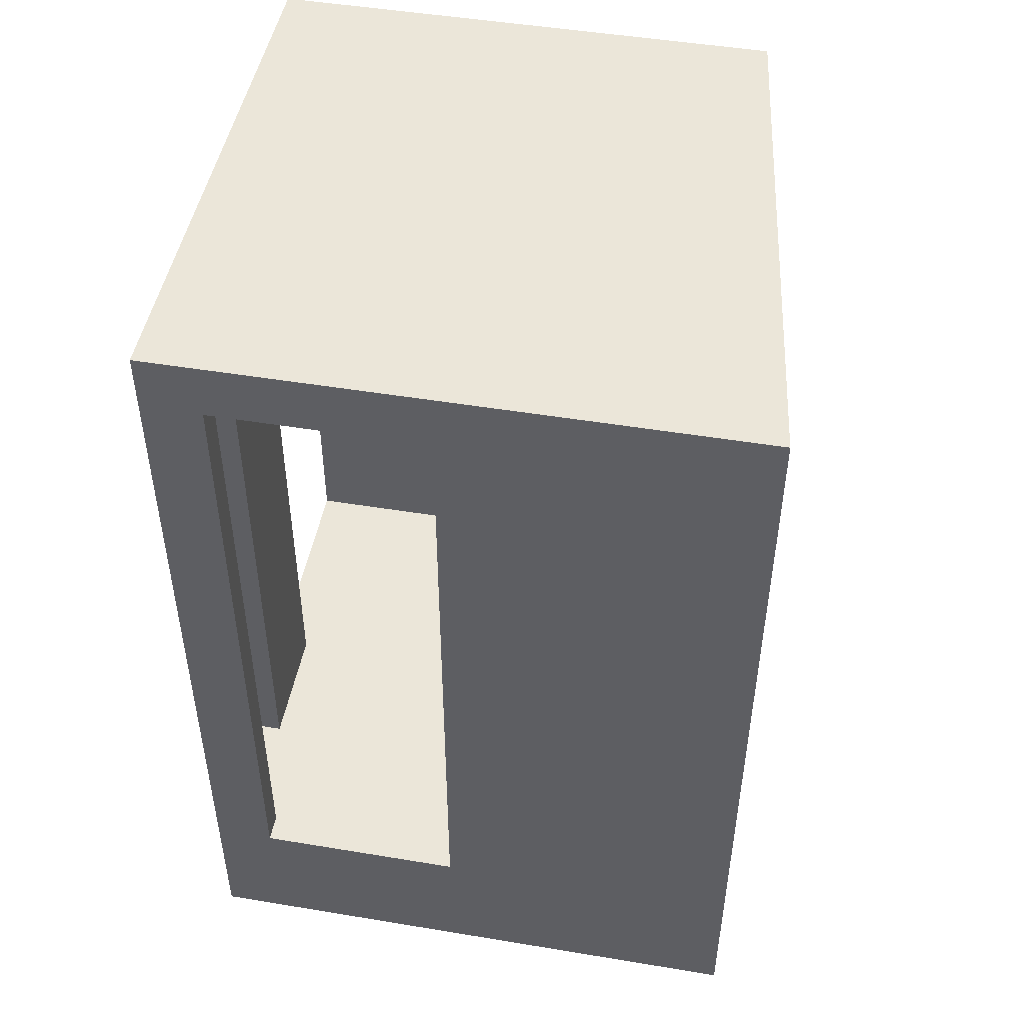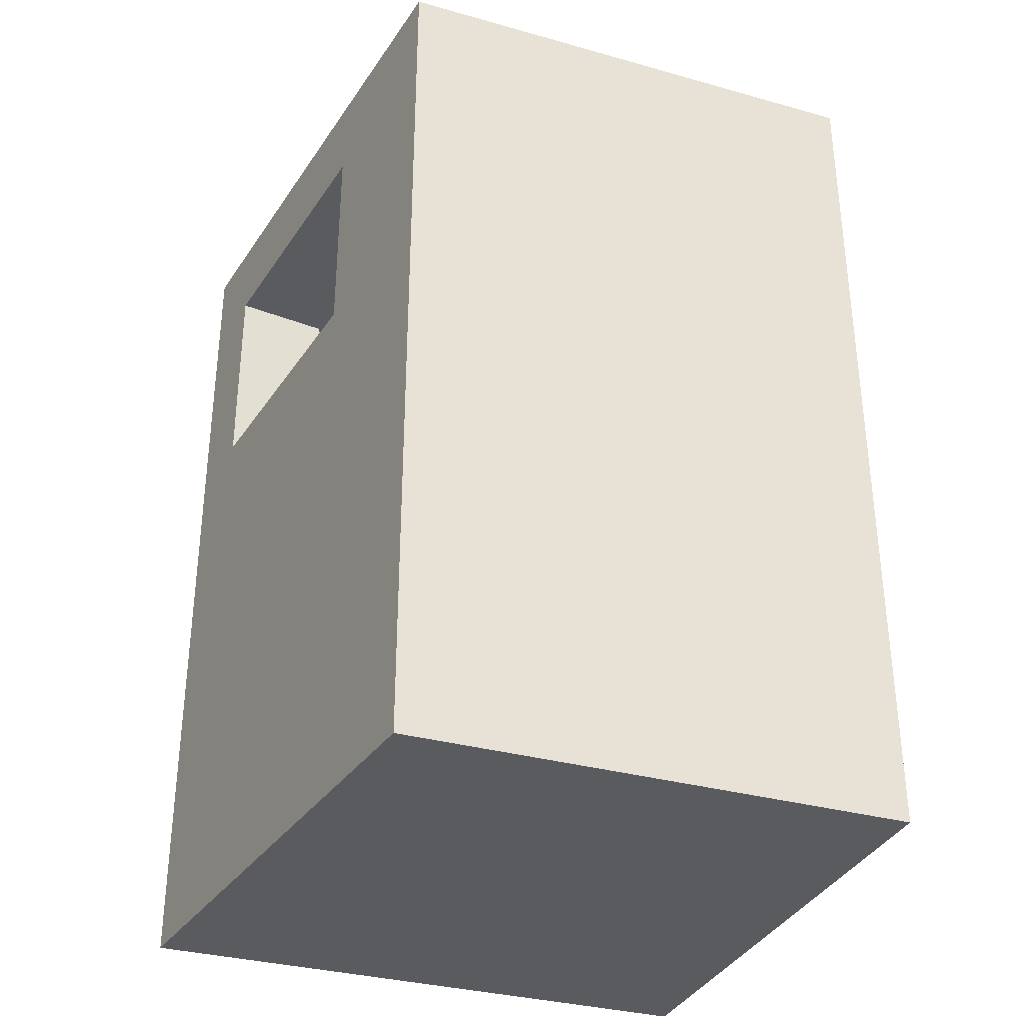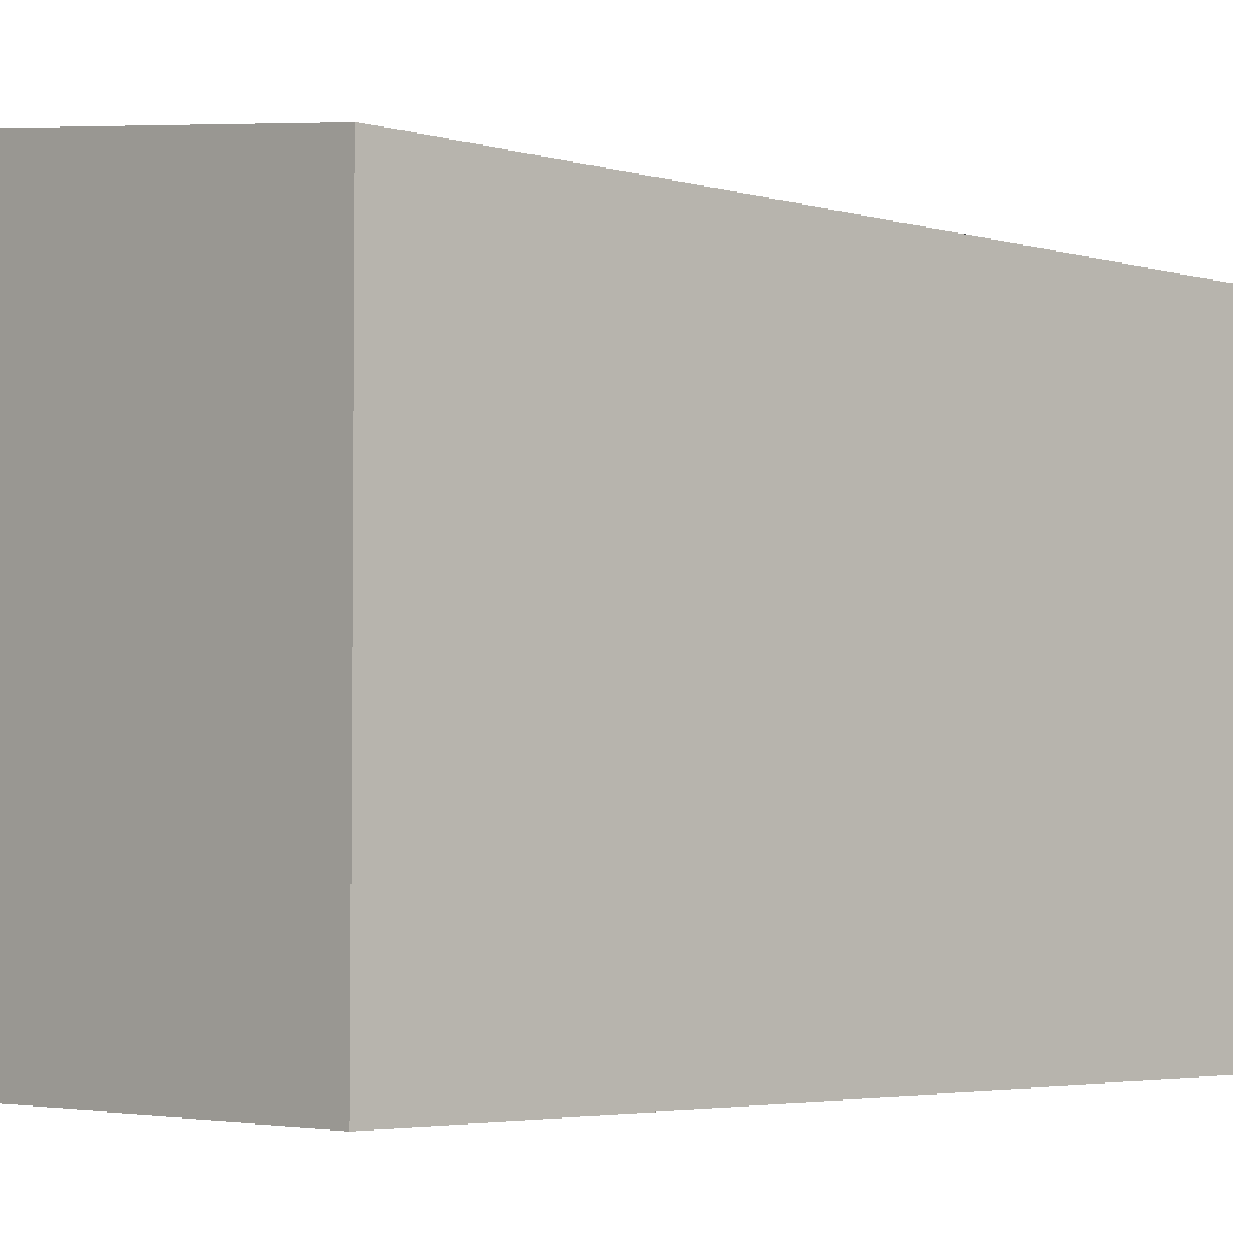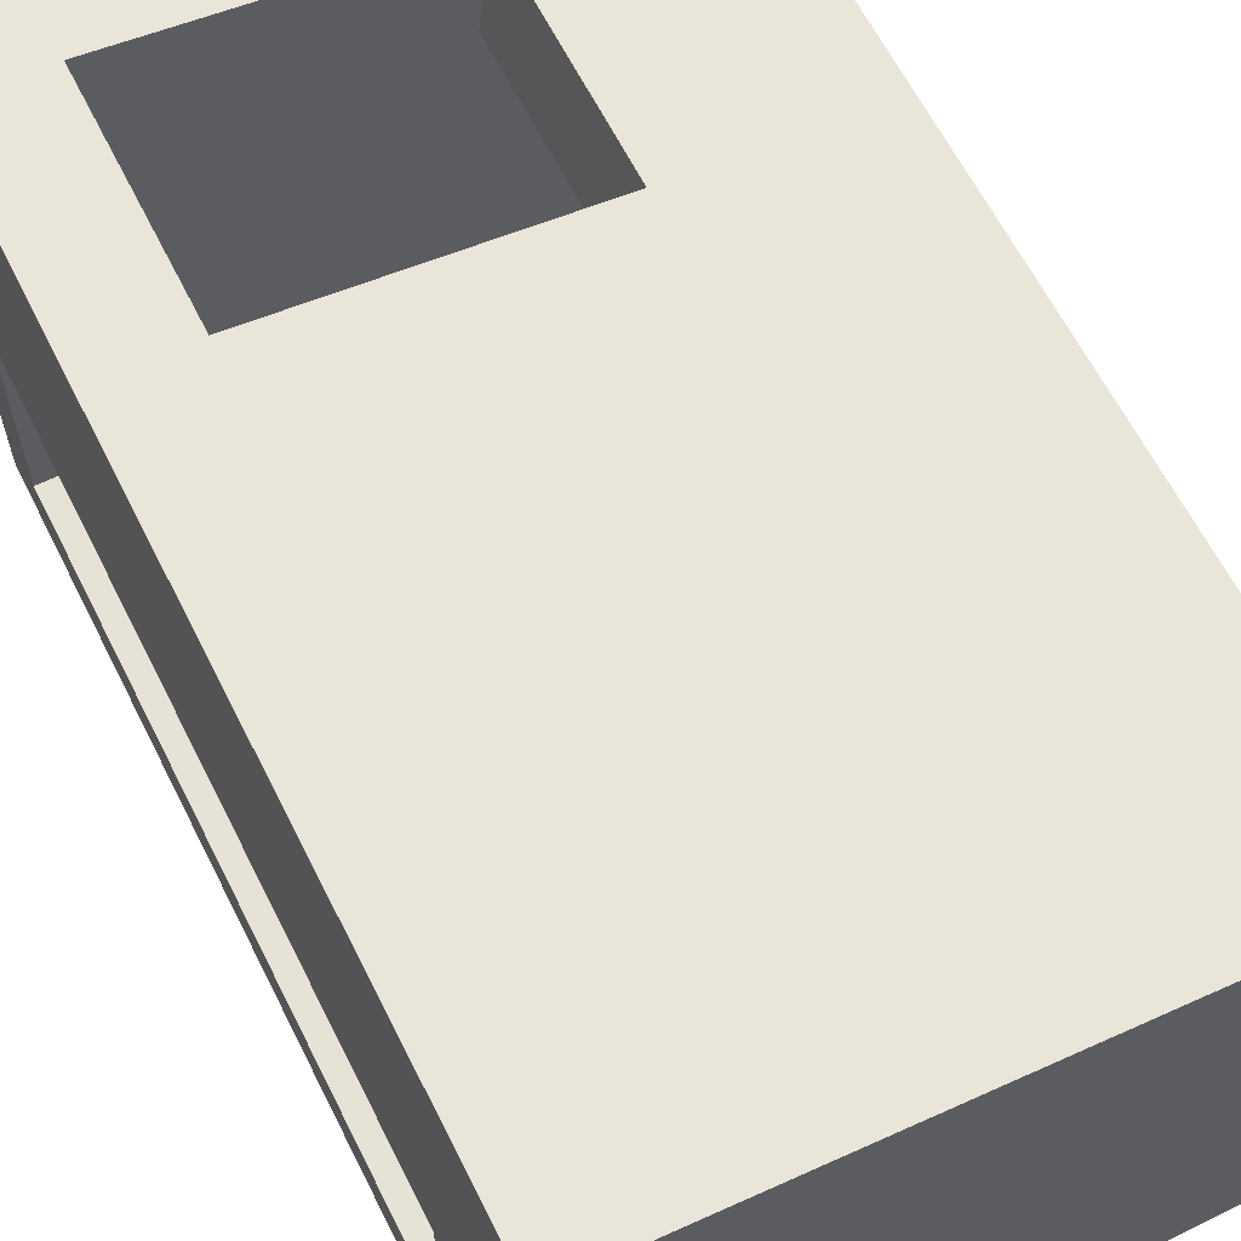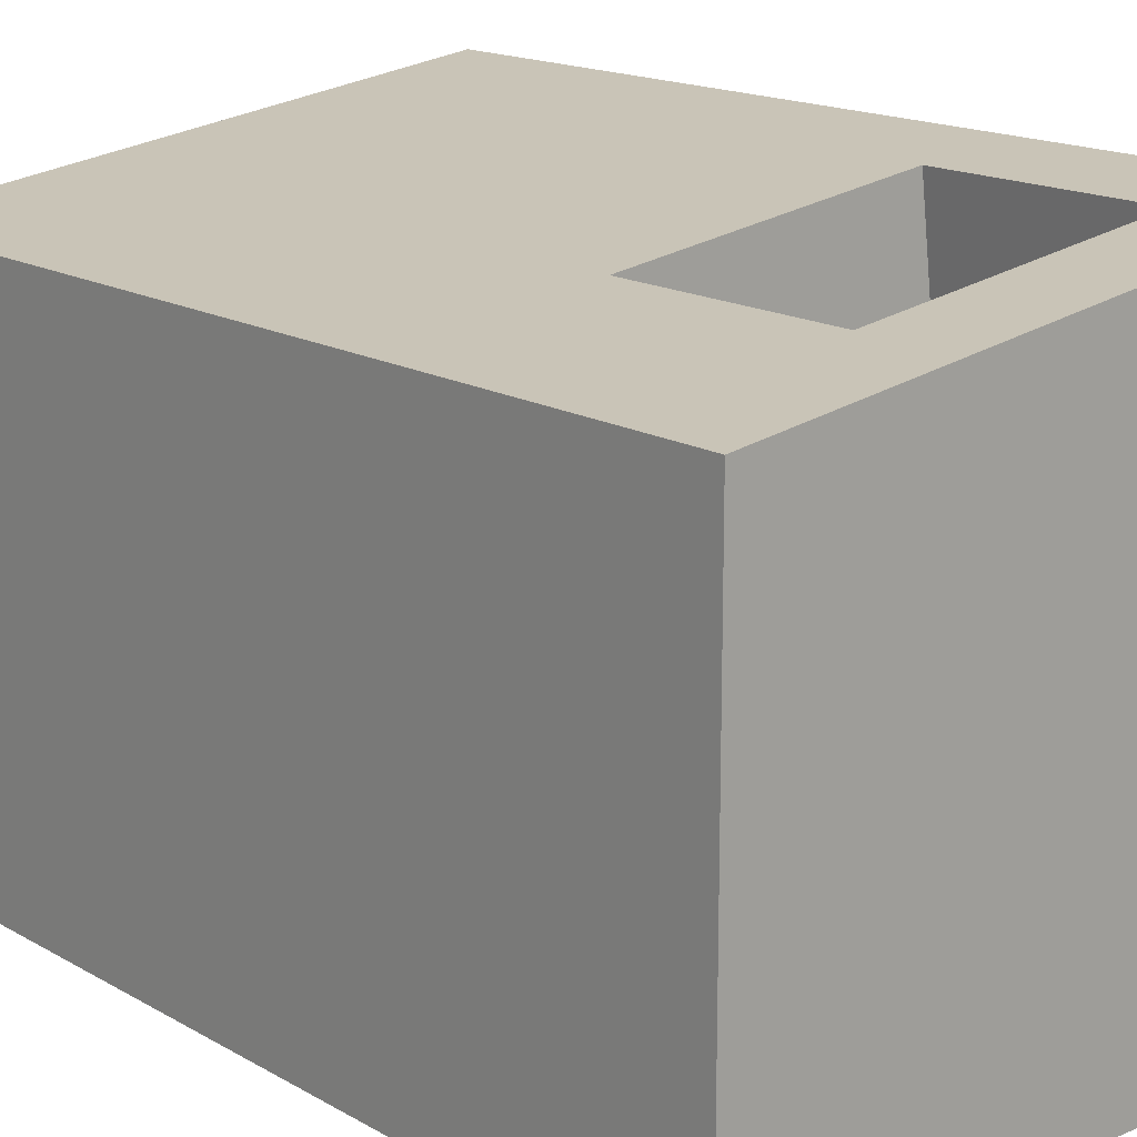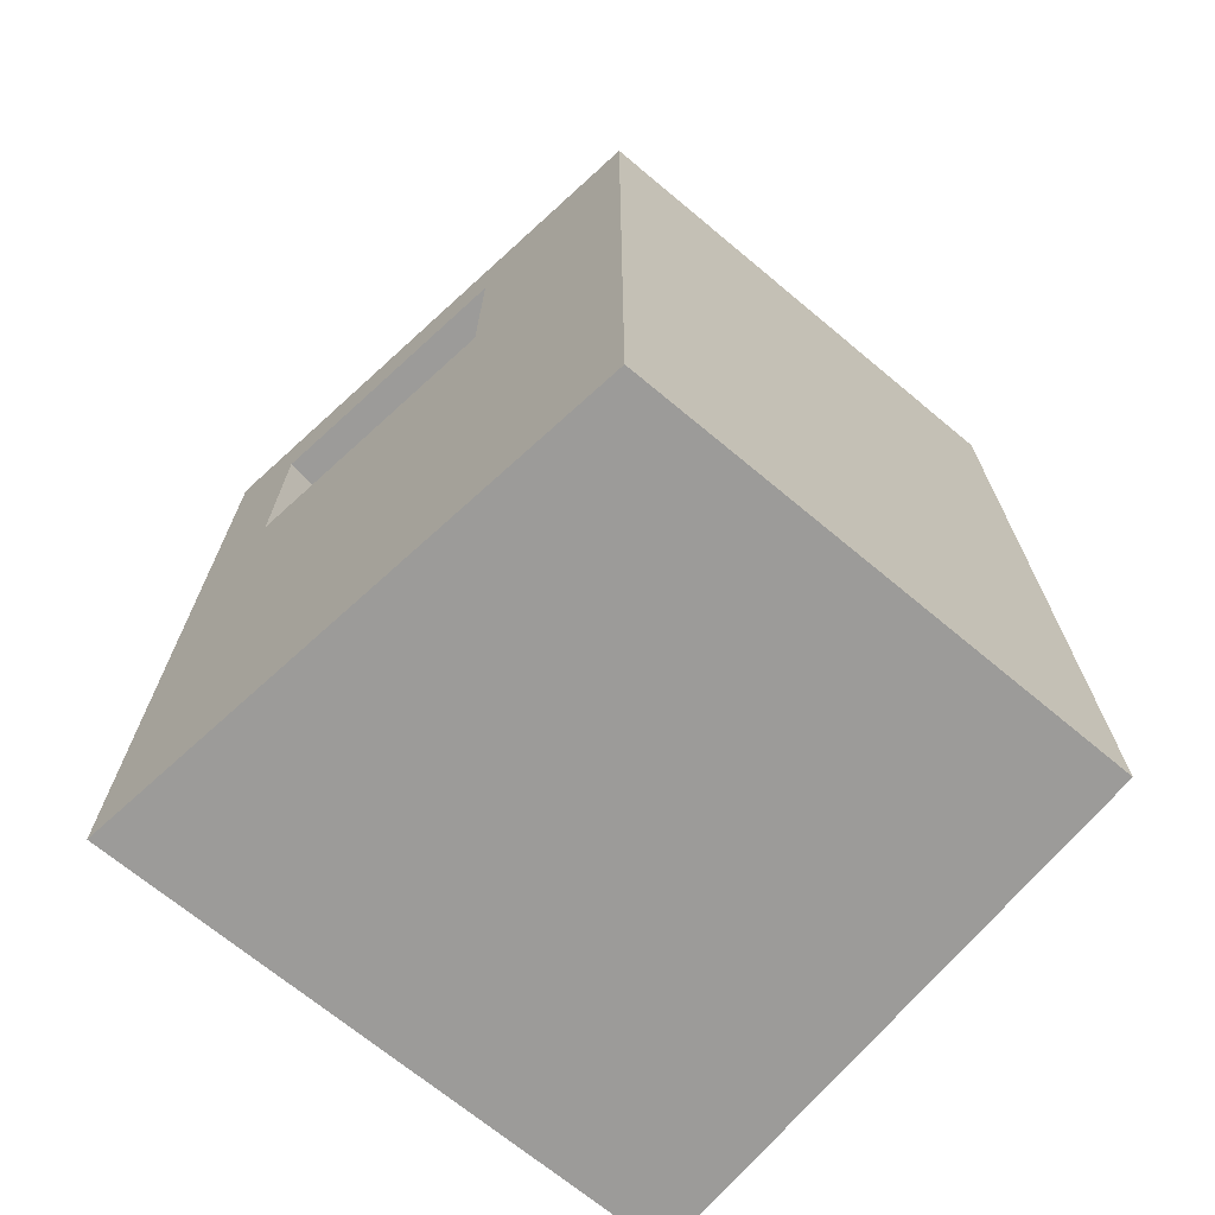
<metadata>
{"format":"obj","ext":"obj","renderer":"f3d","projection":"perspective","resolution":1024,"background":"white","views":[{"elev":48.4,"azim":-79.5,"up":"+Y"},{"elev":-33.4,"azim":69.1,"up":"+Y"},{"elev":-4.0,"azim":46.2,"up":"+Z"},{"elev":63.3,"azim":-26.7,"up":"+Z"},{"elev":16.3,"azim":139.3,"up":"+Z"},{"elev":-69.9,"azim":50.2,"up":"+Y"}]}
</metadata>
<code>
o Salle2_RDC_Cube.021
v 1.117 -0.5 0.7589
v -0.7974 -0.5 1.024
v -0.7974 -0.5 -0.99
v -0.7974 -0.5 -0.99
v -0.7974 -0.5 -0.99
v 1.117 -0.5 -0.99
v 1.117 2.063 0.7589
v 0.4707 2.063 0.8482
v 0.4707 1.547 0.8482
v -0.5031 1.547 0.9829
v -0.5031 2.063 0.9829
v -0.56 2.063 0.9907
v -0.7974 1.121 1.024
v 1.117 2.241 0.7589
v 0.4707 2.288 0.8482
v 0.4284 2.063 0.505
v 0.4284 1.547 0.505
v -0.5451 1.547 0.643
v -0.5451 2.063 0.643
v -0.5031 2.288 0.9829
v -0.7974 2.063 1.024
v 1.117 2.6 0.7589
v -0.7974 2.6 1.024
v -0.7974 2.288 1.024
v 0.4284 2.288 0.505
v 0.9944 2.063 0.4248
v 0.9944 1.036 0.4248
v 0.9944 -0 0.4248
v -0.6999 -0 0.6649
v -0.6999 1.396 0.6649
v -0.5451 2.288 0.643
v -0.6999 2.063 0.6649
v 1.117 2.6 -0.99
v -0.7974 2.6 -0.99
v -0.7974 2.6 -0.99
v -0.7974 2.6 -0.99
v 0.9914 -0 -0.99
v 0.9914 2.063 -0.99
v 0.1715 0 -0.99
v 0.1715 0 -0.8792
v -0.03135 0 -0.8792
v -0.2759 0 -0.8792
v -0.6999 0 -0.8635
v -0.6999 0 -0.7817
v -0.7974 0 -0.7817
v -0.7974 -0 -0.05287
v -0.7166 -0 -0.05287
v -0.7166 2.063 -0.05287
v -0.6999 2.3 0.6649
v 0.9944 2.334 0.4248
v 0.9944 2.4 0.4248
v 0.9914 2.4 -0.99
v 0.1715 2.063 -0.99
v 0.1715 2.063 -0.8792
v -0.03135 2.063 -0.8792
v -0.2759 2.063 -0.8792
v -0.6999 0 -0.99
v -0.2759 0 -0.99
v -0.6999 2.063 -0.7817
v -0.6999 2.063 -0.8635
v -0.7974 2.063 -0.7817
v -0.7974 2.063 -0.05287
v -0.7166 2.4 -0.05287
v -0.6999 2.4 0.6649
v -0.03135 2.4 -0.8792
v 0.1715 2.4 -0.8792
v 0.1715 2.4 -0.99
v -0.7974 2.4 -0.05287
v -0.7974 2.4 -0.7817
v -0.6999 2.4 -0.7817
v -0.6999 2.4 -0.8635
v -0.2759 2.4 -0.8792
v -0.2759 2.063 -0.99
v -0.6999 2.063 -0.99
v -0.2759 2.4 -0.99
v -0.6999 2.4 -0.99
f 10 13 9
f 14 15 8
f 11 20 12
f 13 12 21
f 23 20 15
f 12 20 24
f 1 7 9
f 10 11 12
f 7 8 9
f 10 12 13
f 1 9 13
f 13 2 1
f 7 14 8
f 14 22 15
f 23 24 20
f 15 22 23
f 21 12 24
f 16 17 9
f 9 17 18
f 10 18 19
f 8 15 25
f 31 20 11
f 15 20 31
f 8 16 9
f 10 9 18
f 11 10 19
f 16 8 25
f 19 31 11
f 25 15 31
f 26 27 17
f 29 30 17
f 18 30 32
f 25 26 16
f 28 27 37
f 30 47 48
f 31 19 32
f 31 49 25
f 50 51 52
f 54 40 39
f 41 40 54
f 42 41 55
f 57 43 42
f 44 43 60
f 44 59 61
f 48 47 46
f 63 49 48
f 50 49 64
f 66 54 53
f 66 65 55
f 65 72 56
f 42 56 73
f 60 43 57
f 71 70 59
f 59 70 69
f 63 48 62
f 72 71 76
f 56 72 75
f 71 60 74
f 36 69 68
f 21 62 13
f 3 36 35
f 4 35 34
f 58 39 5
f 34 67 75
f 33 7 6
f 16 26 17
f 17 27 29
f 28 29 27
f 30 18 17
f 19 18 32
f 38 37 27
f 27 26 38
f 48 32 30
f 30 29 47
f 50 26 25
f 31 32 49
f 50 25 49
f 52 38 50
f 26 50 38
f 53 54 39
f 55 41 54
f 56 42 55
f 58 57 42
f 59 44 60
f 45 44 61
f 62 48 46
f 32 48 49
f 63 64 49
f 51 50 64
f 67 66 53
f 54 66 55
f 55 65 56
f 58 42 73
f 74 60 57
f 60 71 59
f 61 59 69
f 68 63 62
f 75 72 76
f 73 56 75
f 76 71 74
f 3 46 45
f 24 23 68
f 36 3 61
f 45 61 3
f 68 23 36
f 36 61 69
f 46 3 2
f 2 13 46
f 21 24 62
f 68 62 24
f 46 13 62
f 4 3 35
f 5 4 34
f 6 5 39
f 73 75 53
f 5 57 58
f 58 73 53
f 39 37 6
f 58 53 39
f 33 6 38
f 57 5 74
f 6 37 38
f 74 5 34
f 33 38 52
f 76 74 34
f 34 33 67
f 67 53 75
f 33 52 67
f 75 76 34
f 1 6 7
f 33 22 14
f 14 7 33
f 2 3 1
f 22 33 35
f 42 44 47
f 66 63 65
f 6 1 3
f 3 4 5
f 3 5 6
f 23 22 35
f 35 36 23
f 33 34 35
f 29 28 47
f 37 39 40
f 40 41 47
f 42 43 44
f 44 45 47
f 47 28 40
f 45 46 47
f 41 42 47
f 28 37 40
f 72 65 63
f 66 67 52
f 52 51 66
f 63 68 69
f 51 64 63
f 71 72 70
f 66 51 63
f 63 69 70
f 70 72 63

</code>
